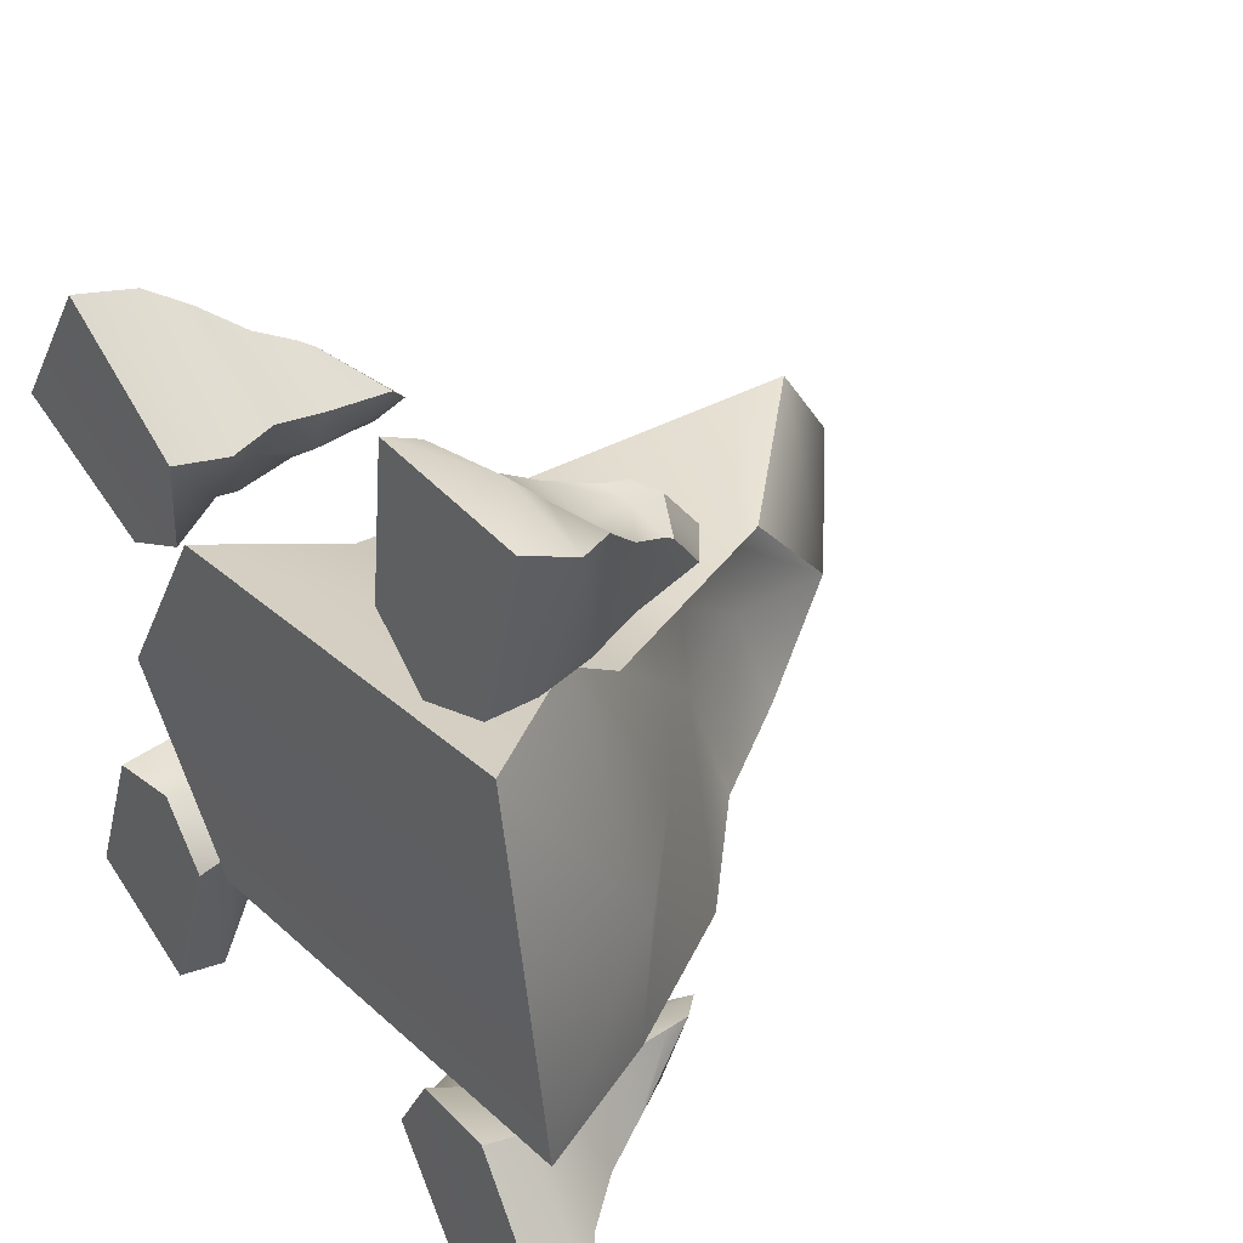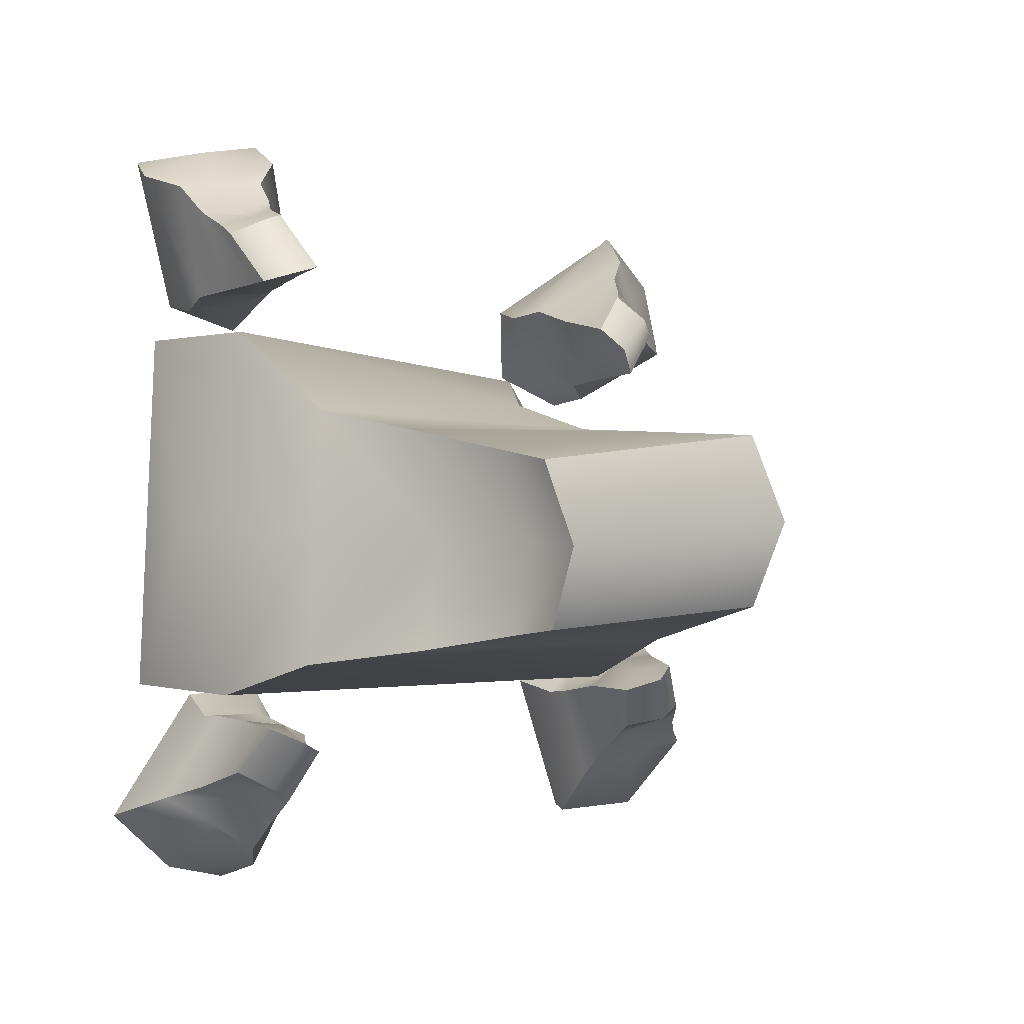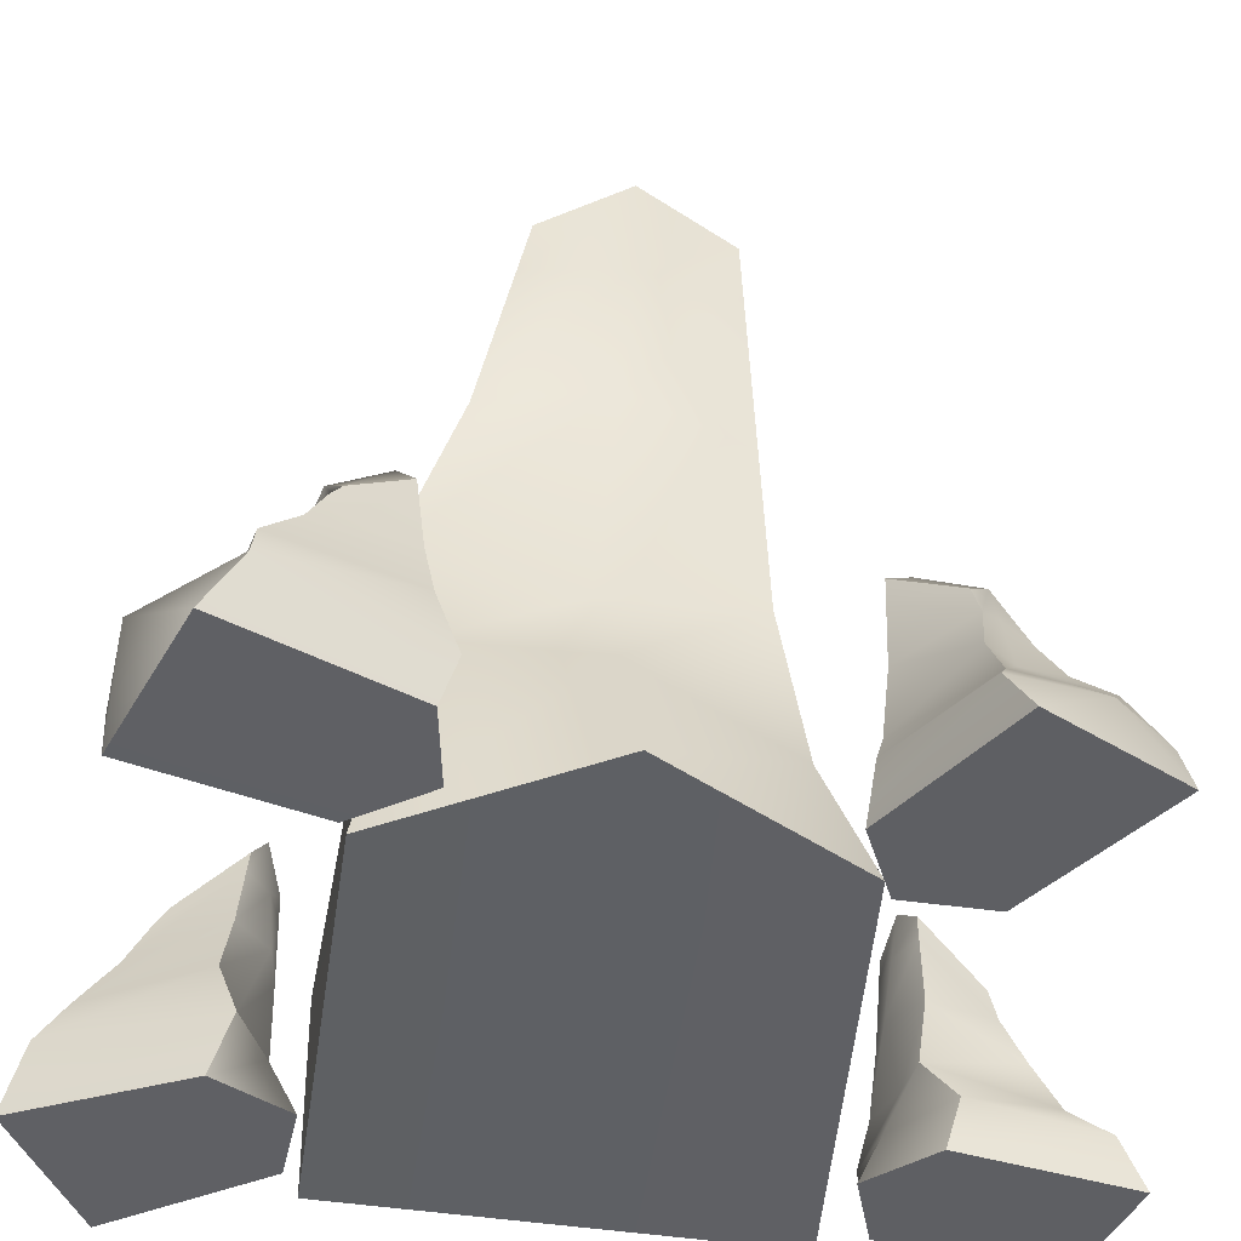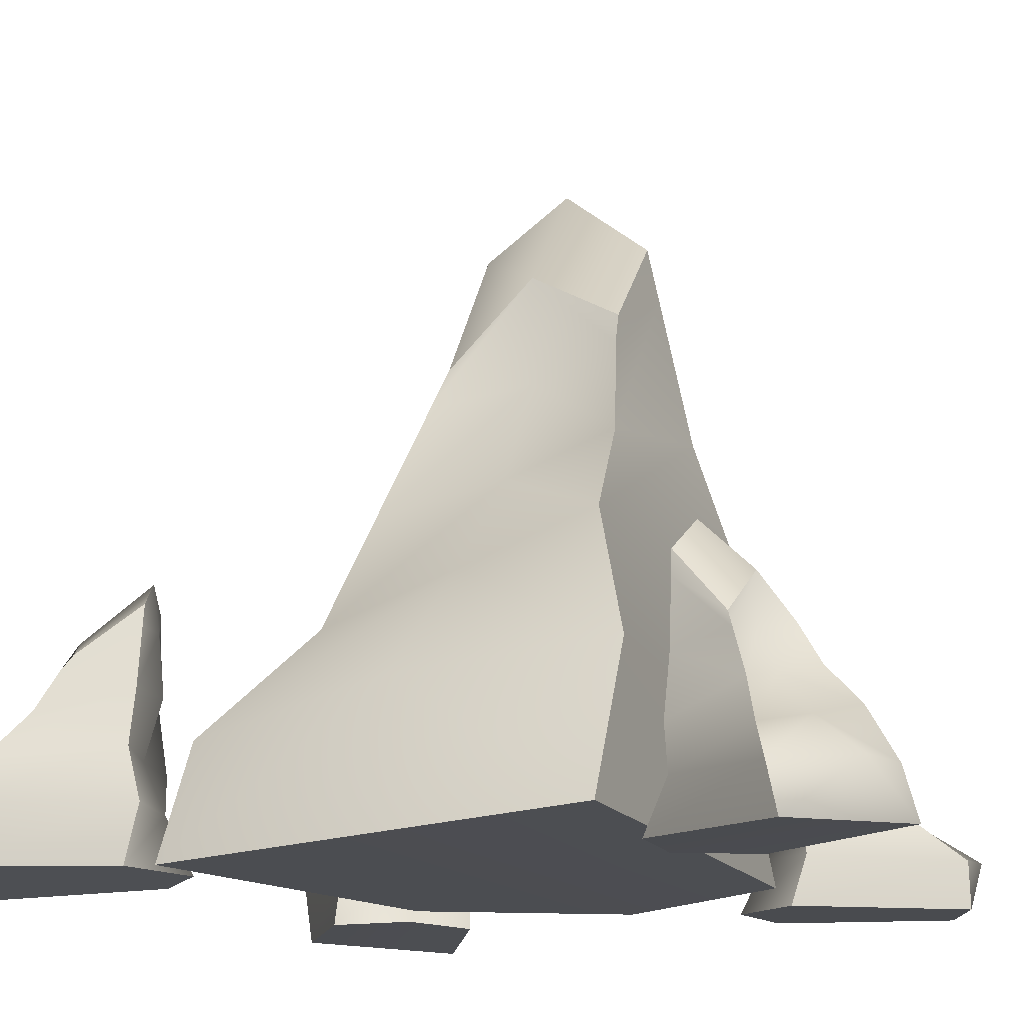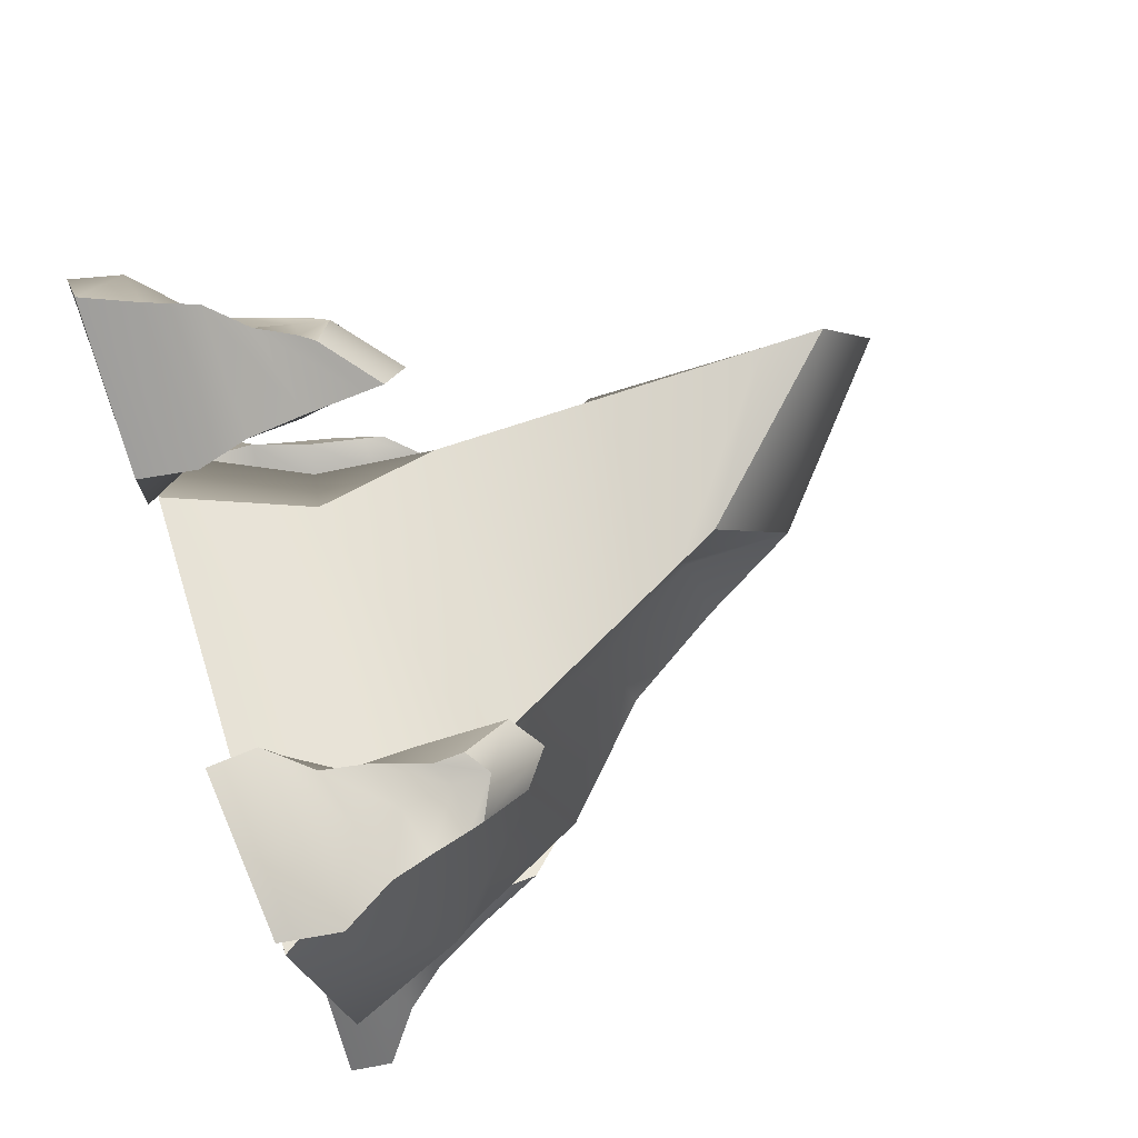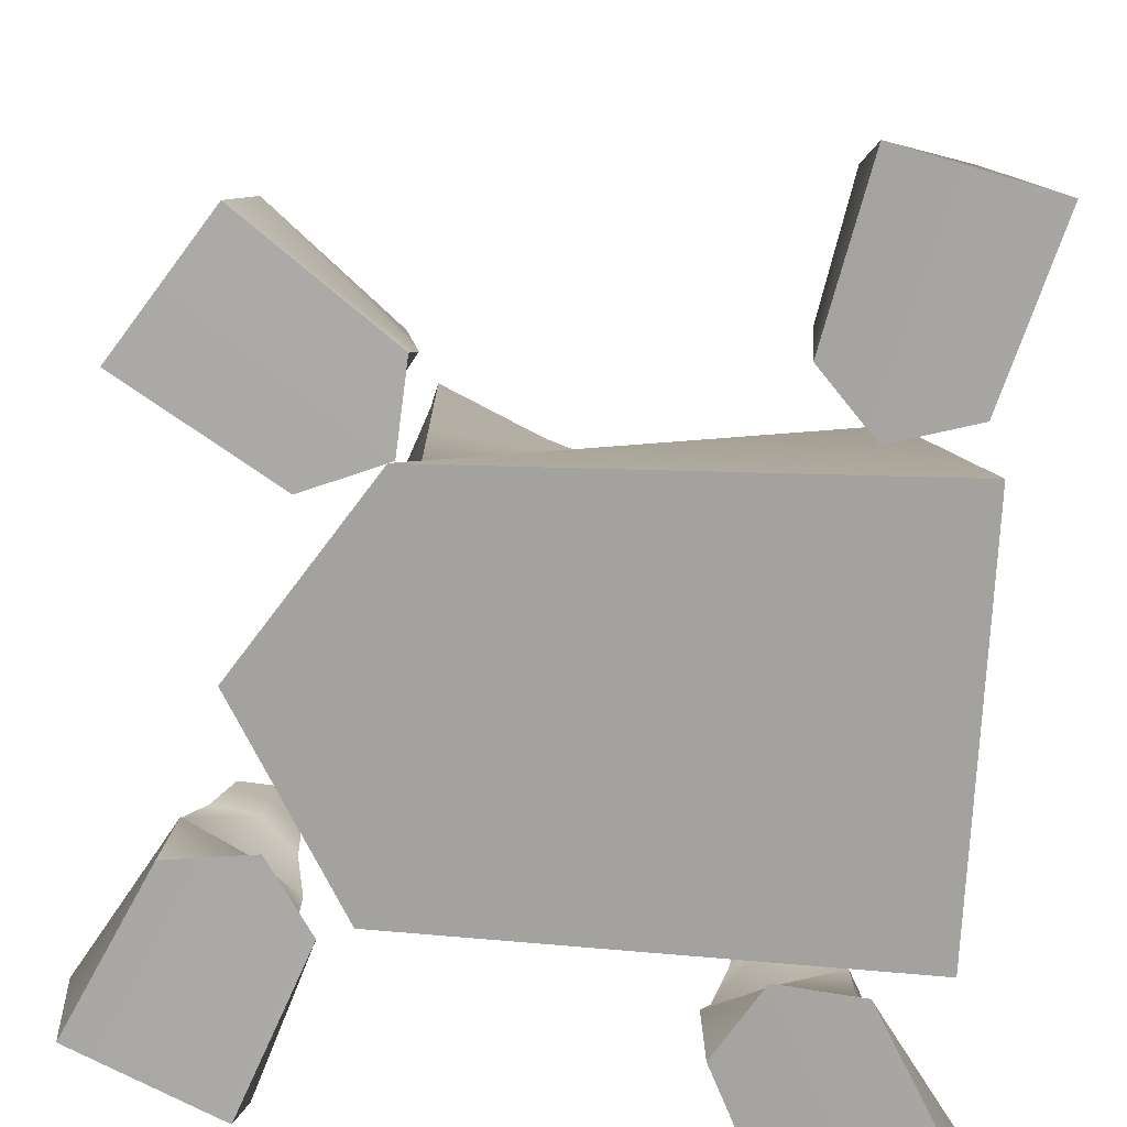
<metadata>
{"format":"obj","ext":"obj","renderer":"f3d","projection":"perspective","resolution":1024,"background":"white","views":[{"elev":36.4,"azim":50.7,"up":"+Z"},{"elev":0.4,"azim":156.8,"up":"+Z"},{"elev":-42.4,"azim":-98.9,"up":"+Y"},{"elev":-15.8,"azim":112.1,"up":"+Y"},{"elev":74.0,"azim":70.8,"up":"+Z"},{"elev":-74.3,"azim":-6.2,"up":"+Y"}]}
</metadata>
<code>
g default
v -2.19 -0.4178 1.935
v 2.545 -0.567 2.361
v -1.996 2.315 1.238
v 1.169 1.787 1.452
v -2.045 2.613 -1.73
v 1.587 2.587 -1.496
v -2.101 -0.3965 -1.951
v 2.813 -0.3075 -1.887
v -1.989 6.525 1.07
v -0.3895 4.768 0.8322
v -0.3369 5.101 -1.012
v -2.049 6.439 -0.7312
v -2.047 4.203 -1.201
v 0.5716 3.631 -1.295
v 0.5217 3.025 1.195
v -1.993 4.064 1.168
v -2.473 1.203 -1.542
v -1.701 1.034 1.565
v 1.814 0.6835 2.417
v 2.162 1.23 -1.928
v -2.049 5.838 -0.8576
v -0.03434 4.706 -1.089
v -0.1444 4.3 0.9297
v -1.99 5.863 1.096
v -2.019 7.16 0.1671
v -2.21 5.85 0.1169
v -2.423 4.133 -0.01952
v -1.753 2.465 -0.1521
v -2.599 1.119 -0.08671
v -3.354 -0.4072 -0.01263
v 2.679 -0.437 0.2321
v 2.614 0.9576 0.09502
v 1.379 2.188 -0.02588
v 0.2832 3.329 -0.05352
v -0.3667 4.503 -0.08195
v -0.3474 5.623 -0.09241
g MainRock
f 18 19 4 3
f 9 10 36 25
f 5 6 20 17
f 30 31 2 1
f 19 32 33 4
f 29 18 3 28
f 3 4 15 16
f 4 33 34 15
f 6 5 13 14
f 28 3 16 27
f 14 13 21 22
f 15 34 35 23
f 16 15 23 24
f 27 16 24 26
f 30 1 18 29
f 1 2 19 18
f 2 31 32 19
f 17 20 8 7
f 22 21 12 11
f 23 35 36 10
f 24 23 10 9
f 26 24 9 25
f 21 26 25 12
f 13 27 26 21
f 5 28 27 13
f 17 29 28 5
f 7 30 29 17
f 7 8 31 30
f 32 31 8 20
f 33 32 20 6
f 34 33 6 14
f 35 34 14 22
f 36 35 22 11
f 25 36 11 12
g default
v 2.111 -0.5338 -2.053
v 3.064 -0.589 -3.529
v 2.046 0.4763 -2.236
v 2.66 0.281 -3.235
v 0.9368 0.5866 -2.73
v 1.637 0.5769 -3.878
v 0.8551 -0.5259 -2.749
v 1.72 -0.493 -4.346
v 1.863 2.034 -2.267
v 2.06 1.383 -2.831
v 1.465 1.509 -3.165
v 1.263 2.001 -2.557
v 1.11 1.174 -2.638
v 1.529 0.9628 -3.511
v 2.335 0.7387 -3.067
v 1.894 1.123 -2.249
v 0.8025 0.0651 -2.557
v 2.074 0.002819 -2.276
v 3.144 -0.1268 -3.452
v 1.472 0.07537 -4.14
v 1.222 1.778 -2.579
v 1.492 1.36 -3.277
v 2.134 1.21 -2.895
v 1.871 1.788 -2.262
v 1.562 2.361 -2.412
v 1.513 1.783 -2.358
v 1.432 1.148 -2.312
v 1.503 0.5315 -2.554
v 1.38 0.03404 -2.266
v 1.274 -0.5299 -2.006
v 2.39 -0.5409 -3.939
v 2.522 -0.02544 -4.112
v 2.083 0.4293 -3.557
v 1.885 0.8511 -3.204
v 1.765 1.286 -2.996
v 1.764 1.793 -3.004
g FrontRight
f 54 55 40 39
f 45 46 72 61
f 41 42 56 53
f 66 67 38 37
f 55 68 69 40
f 65 54 39 64
f 39 40 51 52
f 40 69 70 51
f 42 41 49 50
f 64 39 52 63
f 50 49 57 58
f 51 70 71 59
f 52 51 59 60
f 63 52 60 62
f 66 37 54 65
f 37 38 55 54
f 38 67 68 55
f 53 56 44 43
f 58 57 48 47
f 59 71 72 46
f 60 59 46 45
f 62 60 45 61
f 57 62 61 48
f 49 63 62 57
f 41 64 63 49
f 53 65 64 41
f 43 66 65 53
f 43 44 67 66
f 68 67 44 56
f 69 68 56 42
f 70 69 42 50
f 71 70 50 58
f 72 71 58 47
f 61 72 47 48
g default
v 0.963 -0.5338 3.106
v 1.238 -0.589 4.842
v 1.231 0.4763 3.01
v 1.439 0.281 4.266
v 2.29 0.5866 2.827
v 2.534 0.5769 4.15
v 2.364 -0.5259 2.787
v 2.784 -0.493 4.554
v 1.291 2.032 3.1
v 1.587 1.536 3.749
v 2.187 1.506 3.504
v 1.931 2.001 2.916
v 2.1 1.174 2.874
v 2.37 0.9628 3.804
v 1.473 0.7387 4.011
v 1.256 1.123 3.107
v 2.284 0.0651 2.691
v 0.9817 0.002819 3.269
v 1.152 -0.1268 4.585
v 2.841 0.07537 4.317
v 1.977 1.778 2.904
v 2.241 1.36 3.606
v 1.613 1.253 3.836
v 1.282 1.788 3.102
v 1.612 2.267 3.008
v 1.613 1.783 2.935
v 1.643 1.148 2.846
v 1.751 0.5315 2.972
v 1.651 0.03404 2.777
v 1.556 -0.5299 2.513
v 2.013 -0.5409 4.697
v 2.056 -0.02544 4.662
v 1.988 0.4293 4.208
v 1.899 0.8511 3.813
v 1.835 1.351 3.736
v 1.821 1.703 3.666
g FrontLeft
f 90 91 76 75
f 81 82 108 97
f 77 78 92 89
f 102 103 74 73
f 91 104 105 76
f 101 90 75 100
f 75 76 87 88
f 76 105 106 87
f 78 77 85 86
f 100 75 88 99
f 86 85 93 94
f 87 106 107 95
f 88 87 95 96
f 99 88 96 98
f 102 73 90 101
f 73 74 91 90
f 74 103 104 91
f 89 92 80 79
f 94 93 84 83
f 95 107 108 82
f 96 95 82 81
f 98 96 81 97
f 93 98 97 84
f 85 99 98 93
f 77 100 99 85
f 89 101 100 77
f 79 102 101 89
f 79 80 103 102
f 104 103 80 92
f 105 104 92 78
f 106 105 78 86
f 107 106 86 94
f 108 107 94 83
f 97 108 83 84
g default
v -2.89 -0.5338 1.636
v -4.425 -0.589 2.493
v -2.708 0.4763 1.854
v -3.815 0.281 2.483
v -2.171 0.5866 2.786
v -3.329 0.5769 3.471
v -2.108 -0.5259 2.841
v -3.622 -0.493 3.845
v -2.772 2.032 1.942
v -3.279 1.536 2.444
v -2.842 1.506 2.922
v -2.378 2.001 2.48
v -2.281 1.174 2.624
v -3.061 0.9628 3.198
v -3.564 0.7387 2.427
v -2.791 1.123 1.912
v -2.045 0.0651 2.733
v -3.037 0.002819 1.71
v -4.213 -0.1268 2.323
v -3.38 0.07537 3.816
v -2.352 1.778 2.518
v -2.919 1.36 3.008
v -3.352 1.253 2.498
v -2.777 1.788 1.934
v -2.574 2.267 2.212
v -2.506 1.783 2.187
v -2.412 1.148 2.185
v -2.493 0.5315 2.329
v -2.345 0.03404 2.168
v -2.13 -0.5299 1.989
v -4.022 -0.5409 3.171
v -3.974 -0.02544 3.199
v -3.572 0.4293 2.978
v -3.231 0.8511 2.759
v -3.181 1.351 2.672
v -3.12 1.703 2.634
g BackLeft
f 126 127 112 111
f 117 118 144 133
f 113 114 128 125
f 138 139 110 109
f 127 140 141 112
f 137 126 111 136
f 111 112 123 124
f 112 141 142 123
f 114 113 121 122
f 136 111 124 135
f 122 121 129 130
f 123 142 143 131
f 124 123 131 132
f 135 124 132 134
f 138 109 126 137
f 109 110 127 126
f 110 139 140 127
f 125 128 116 115
f 130 129 120 119
f 131 143 144 118
f 132 131 118 117
f 134 132 117 133
f 129 134 133 120
f 121 135 134 129
f 113 136 135 121
f 125 137 136 113
f 115 138 137 125
f 115 116 139 138
f 140 139 116 128
f 141 140 128 114
f 142 141 114 122
f 143 142 122 130
f 144 143 130 119
f 133 144 119 120
g default
v -2.393 -0.5338 -2.02
v -2.938 -0.589 -3.691
v -2.577 0.4763 -2.085
v -2.964 0.281 -3.191
v -3.66 0.5866 -1.536
v -4.109 0.5769 -2.804
v -3.727 -0.5259 -1.485
v -4.42 -0.493 -3.163
v -2.717 2.034 -1.962
v -3.03 1.383 -2.471
v -3.665 1.509 -2.221
v -3.32 2.001 -1.68
v -3.48 1.174 -1.612
v -3.893 0.9628 -2.488
v -3.04 0.7387 -2.833
v -2.683 1.123 -1.975
v -3.611 0.0651 -1.323
v -2.591 0.002819 -2.132
v -2.827 -0.1268 -3.704
v -4.416 0.07537 -2.841
v -3.363 1.778 -1.661
v -3.734 1.36 -2.312
v -3.033 1.21 -2.569
v -2.708 1.788 -1.966
v -3.019 2.361 -1.821
v -3.008 1.783 -1.748
v -3.024 1.148 -1.656
v -3.166 0.5315 -1.865
v -3.021 0.03404 -1.587
v -2.886 -0.5299 -1.341
v -3.681 -0.5409 -3.426
v -3.733 -0.02544 -3.638
v -3.579 0.4293 -2.947
v -3.429 0.8511 -2.571
v -3.344 1.286 -2.346
v -3.351 1.793 -2.351
g BackRight
f 162 163 148 147
f 153 154 180 169
f 149 150 164 161
f 174 175 146 145
f 163 176 177 148
f 173 162 147 172
f 147 148 159 160
f 148 177 178 159
f 150 149 157 158
f 172 147 160 171
f 158 157 165 166
f 159 178 179 167
f 160 159 167 168
f 171 160 168 170
f 174 145 162 173
f 145 146 163 162
f 146 175 176 163
f 161 164 152 151
f 166 165 156 155
f 167 179 180 154
f 168 167 154 153
f 170 168 153 169
f 165 170 169 156
f 157 171 170 165
f 149 172 171 157
f 161 173 172 149
f 151 174 173 161
f 151 152 175 174
f 176 175 152 164
f 177 176 164 150
f 178 177 150 158
f 179 178 158 166
f 180 179 166 155
f 169 180 155 156

</code>
